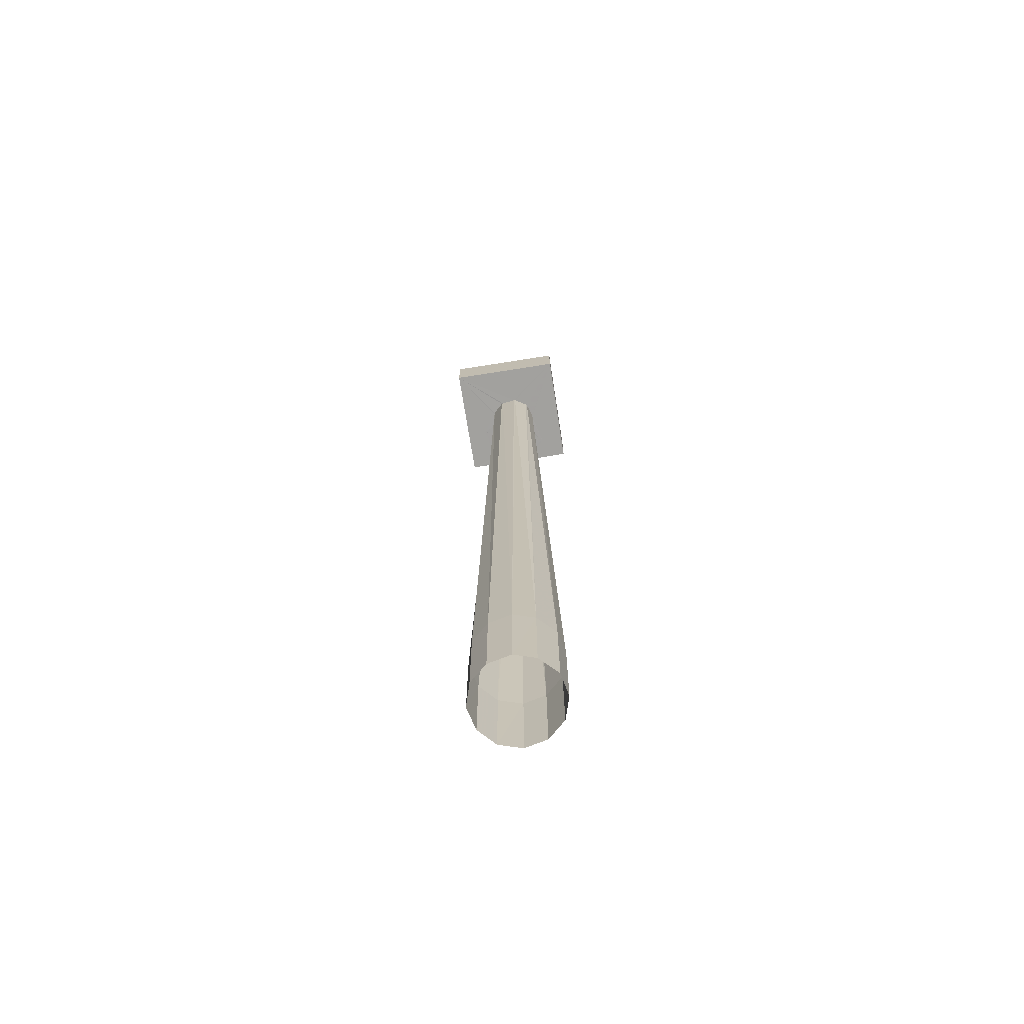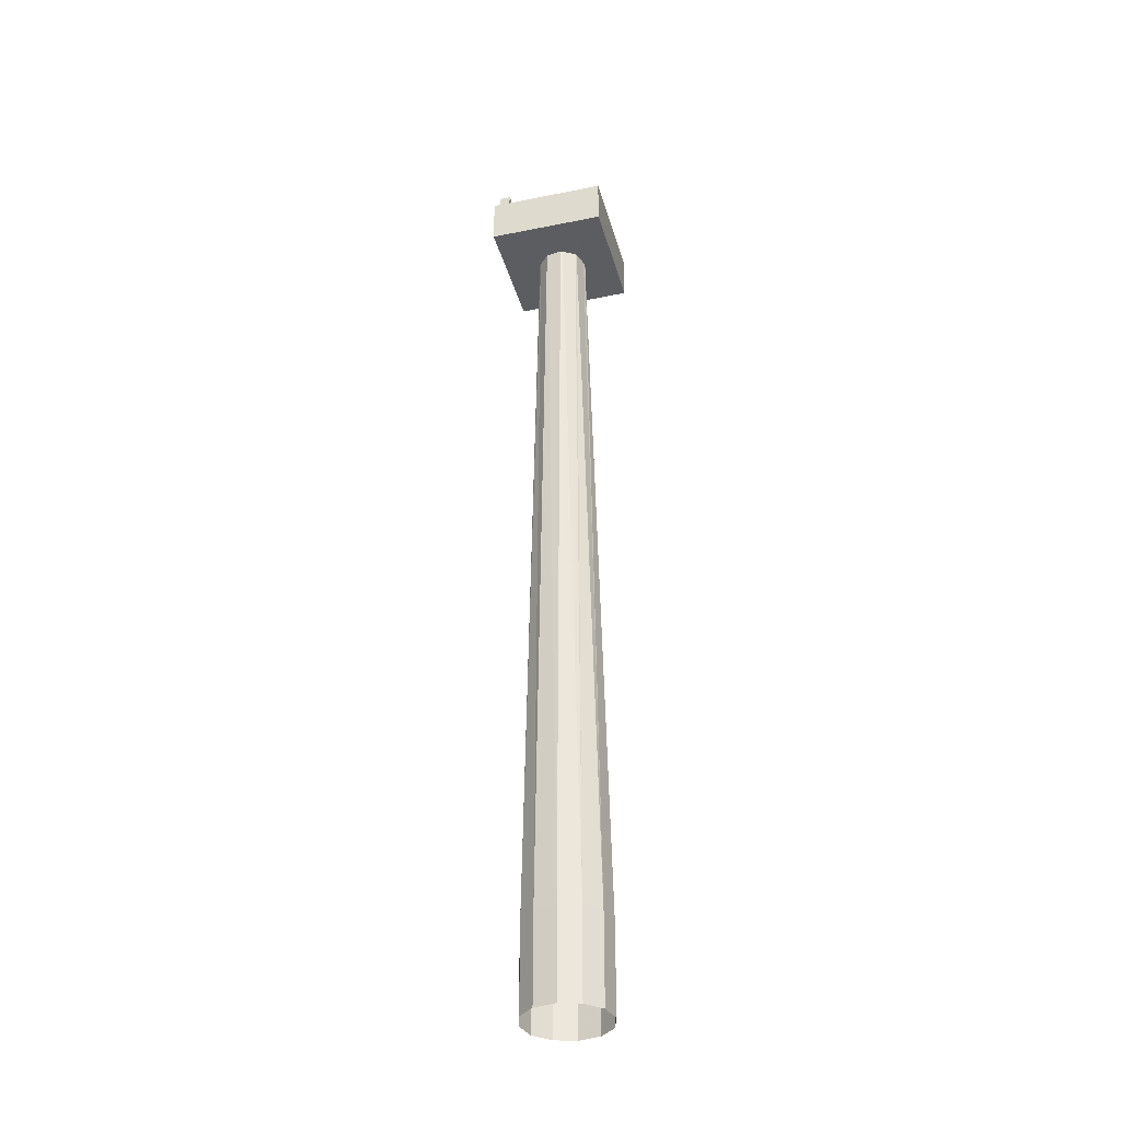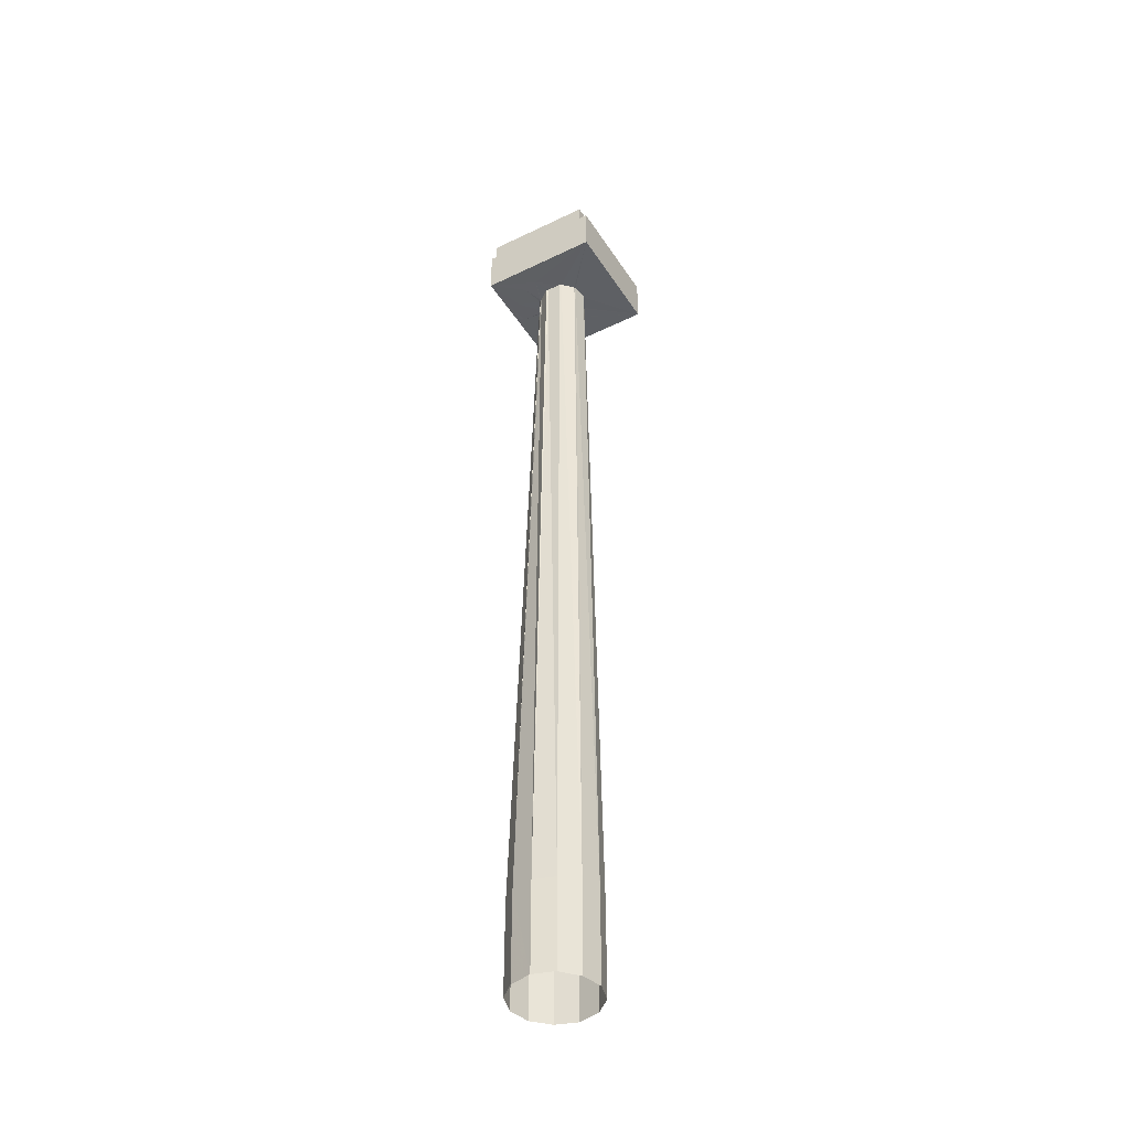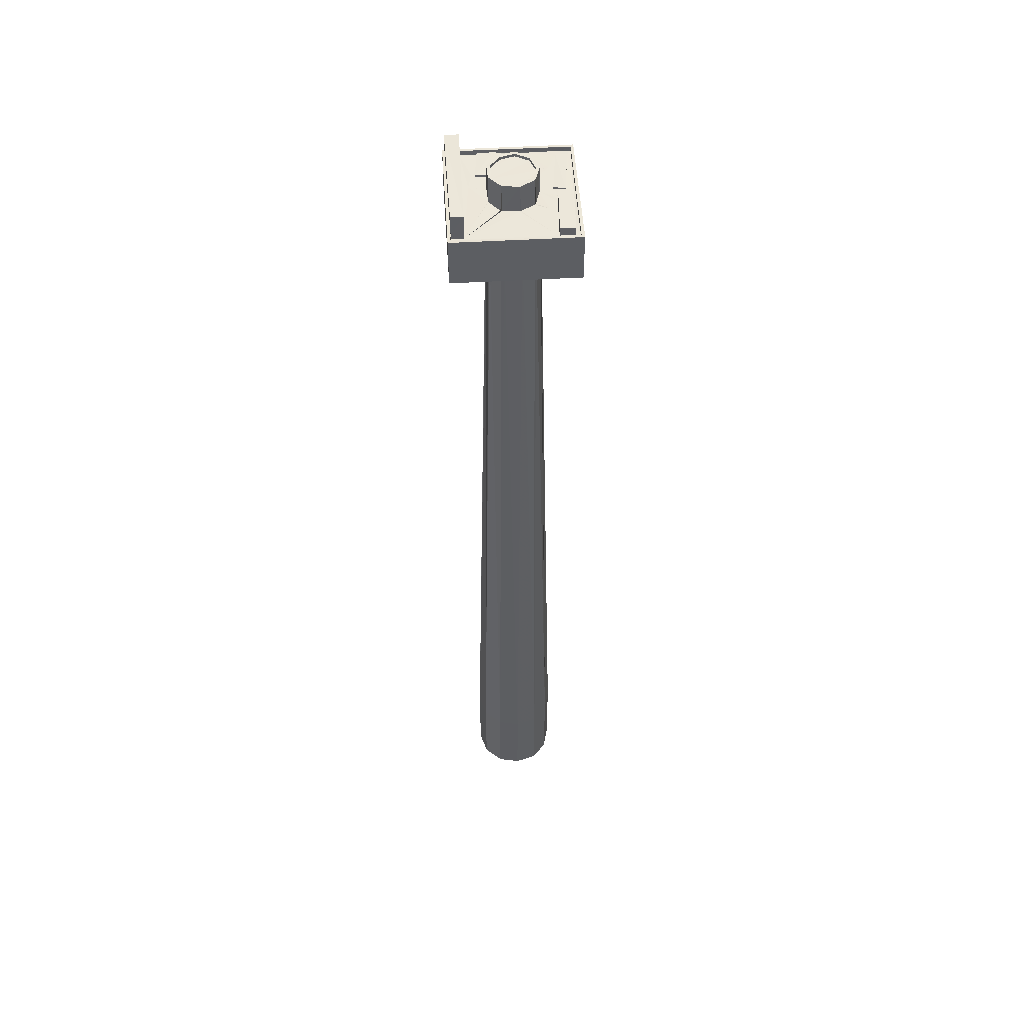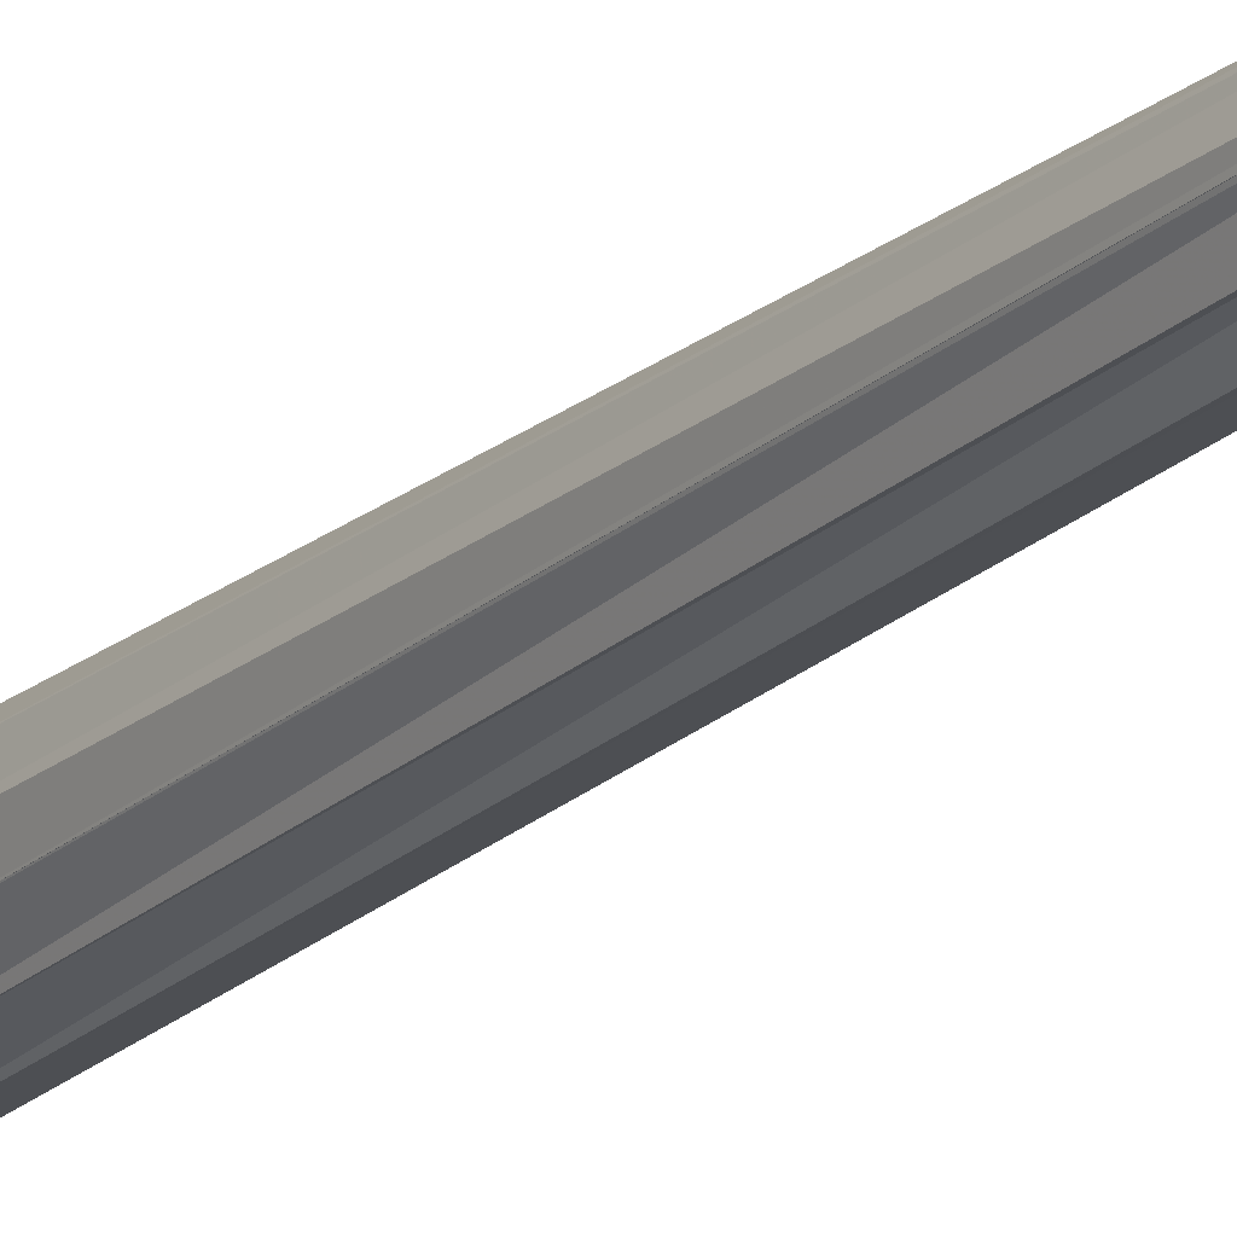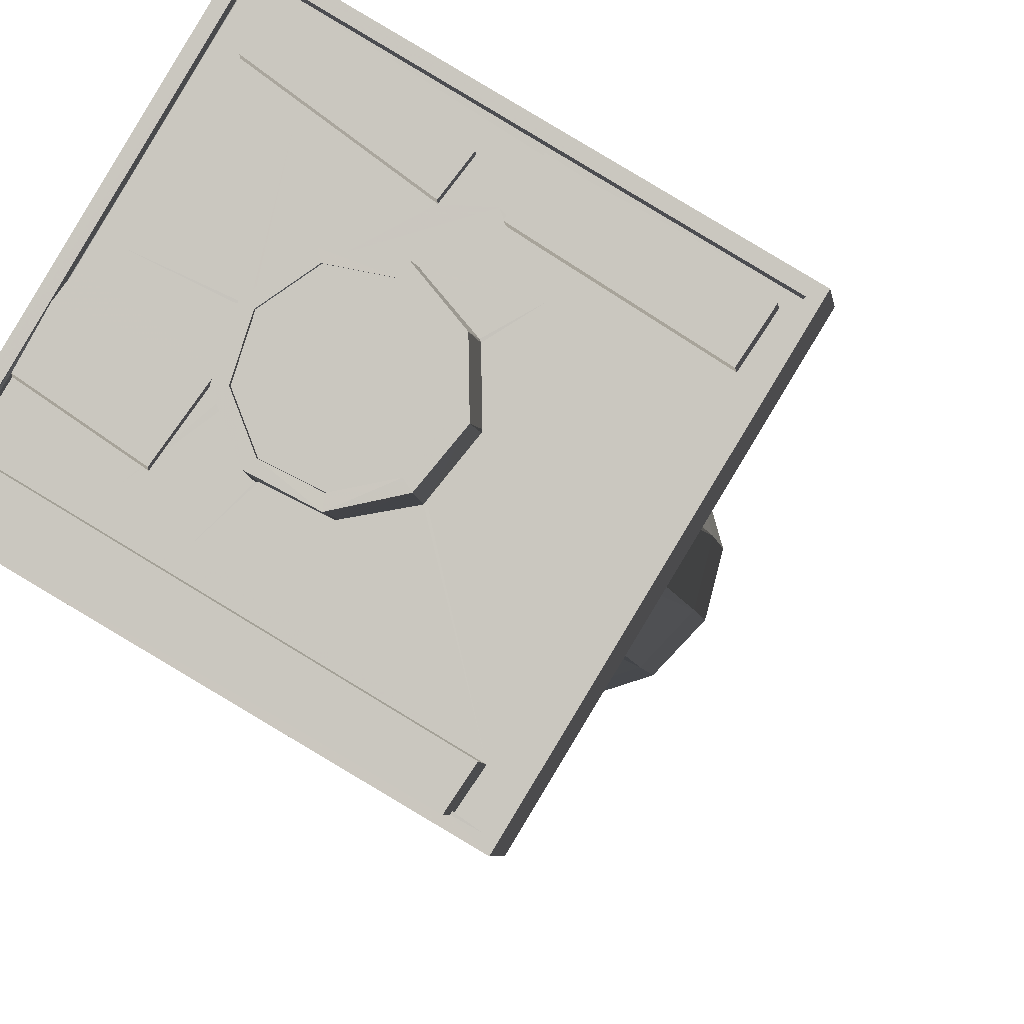
<metadata>
{"format":"obj","ext":"obj","renderer":"f3d","projection":"perspective","resolution":1024,"background":"white","views":[{"elev":-72.0,"azim":68.0,"up":"+Z"},{"elev":-35.7,"azim":73.8,"up":"+Z"},{"elev":-42.7,"azim":-0.9,"up":"+Z"},{"elev":51.5,"azim":55.4,"up":"+Z"},{"elev":-20.4,"azim":-32.2,"up":"+Y"},{"elev":-2.5,"azim":3.3,"up":"+Y"}]}
</metadata>
<code>
v 1.241e+05 7.861e+05 16.1
v 1.241e+05 7.861e+05 16.1
v 1.241e+05 7.861e+05 16.1
v 1.241e+05 7.861e+05 16.1
v 1.241e+05 7.861e+05 16.11
v 1.241e+05 7.861e+05 16.1
v 1.241e+05 7.861e+05 16.11
v 1.241e+05 7.861e+05 16.1
v 1.241e+05 7.861e+05 16.11
v 1.241e+05 7.861e+05 16.1
v 1.241e+05 7.861e+05 16.1
v 1.241e+05 7.861e+05 16.1
v 1.241e+05 7.861e+05 99.03
v 1.241e+05 7.861e+05 99.03
v 1.241e+05 7.861e+05 99.03
v 1.241e+05 7.861e+05 99.03
v 1.241e+05 7.861e+05 99.03
v 1.241e+05 7.861e+05 99.03
v 1.241e+05 7.861e+05 99.03
v 1.241e+05 7.861e+05 99.03
v 1.241e+05 7.861e+05 99.03
v 1.241e+05 7.861e+05 99.03
v 1.241e+05 7.861e+05 99.03
v 1.241e+05 7.861e+05 99.03
v 1.241e+05 7.861e+05 99.03
v 1.241e+05 7.861e+05 99.03
v 1.241e+05 7.861e+05 99.03
v 1.241e+05 7.861e+05 99.03
v 1.241e+05 7.861e+05 99.03
v 1.241e+05 7.861e+05 99.03
v 1.241e+05 7.861e+05 99.03
v 1.241e+05 7.861e+05 99.03
v 1.241e+05 7.861e+05 99.03
v 1.241e+05 7.861e+05 99.03
v 1.241e+05 7.861e+05 99.03
v 1.241e+05 7.861e+05 99.03
v 1.241e+05 7.861e+05 99.03
v 1.241e+05 7.861e+05 99.03
v 1.241e+05 7.861e+05 99.03
v 1.241e+05 7.861e+05 99.03
v 1.241e+05 7.861e+05 99.03
v 1.241e+05 7.861e+05 99.03
v 1.241e+05 7.861e+05 99.03
v 1.241e+05 7.861e+05 99.03
v 1.241e+05 7.861e+05 99.03
v 1.241e+05 7.861e+05 99.03
v 1.241e+05 7.861e+05 103.1
v 1.241e+05 7.861e+05 103.1
v 1.241e+05 7.861e+05 103.1
v 1.241e+05 7.861e+05 103.1
v 1.241e+05 7.861e+05 103.1
v 1.241e+05 7.861e+05 103.1
v 1.241e+05 7.861e+05 103.1
v 1.241e+05 7.861e+05 103.1
v 1.241e+05 7.861e+05 103.1
v 1.241e+05 7.861e+05 103.1
v 1.241e+05 7.861e+05 103.1
v 1.241e+05 7.861e+05 103.1
v 1.241e+05 7.861e+05 103.1
v 1.241e+05 7.861e+05 103.1
v 1.241e+05 7.861e+05 103.1
v 1.241e+05 7.861e+05 103.1
v 1.241e+05 7.861e+05 103.1
v 1.241e+05 7.861e+05 103.1
v 1.241e+05 7.861e+05 103.1
v 1.241e+05 7.861e+05 103.1
v 1.241e+05 7.861e+05 103.1
v 1.241e+05 7.861e+05 103.1
v 1.241e+05 7.861e+05 103.1
v 1.241e+05 7.861e+05 103.1
v 1.241e+05 7.861e+05 103.1
v 1.241e+05 7.861e+05 103.1
v 1.241e+05 7.861e+05 103.1
v 1.241e+05 7.861e+05 103.1
v 1.241e+05 7.861e+05 103.1
v 1.241e+05 7.861e+05 103.1
v 1.241e+05 7.861e+05 103.1
v 1.241e+05 7.861e+05 103.1
v 1.241e+05 7.861e+05 103.1
v 1.241e+05 7.861e+05 103.1
v 1.241e+05 7.861e+05 103.1
v 1.241e+05 7.861e+05 103.1
v 1.241e+05 7.861e+05 103.1
v 1.241e+05 7.861e+05 103.1
v 1.241e+05 7.861e+05 103.1
v 1.241e+05 7.861e+05 103.1
v 1.241e+05 7.861e+05 103.1
v 1.241e+05 7.861e+05 103.1
v 1.241e+05 7.861e+05 103.1
v 1.241e+05 7.861e+05 103.1
v 1.241e+05 7.861e+05 103.1
v 1.241e+05 7.861e+05 103.1
v 1.241e+05 7.861e+05 103.1
v 1.241e+05 7.861e+05 103.1
v 1.241e+05 7.861e+05 103.1
v 1.241e+05 7.861e+05 103.1
v 1.241e+05 7.861e+05 103.1
v 1.241e+05 7.861e+05 103.1
v 1.241e+05 7.861e+05 103.1
v 1.241e+05 7.861e+05 103.1
v 1.241e+05 7.861e+05 103.1
v 1.241e+05 7.861e+05 103.1
v 1.241e+05 7.861e+05 103.1
v 1.241e+05 7.861e+05 103.1
v 1.241e+05 7.861e+05 103.5
v 1.241e+05 7.861e+05 103.5
v 1.241e+05 7.861e+05 103.5
v 1.241e+05 7.861e+05 103.5
v 1.241e+05 7.861e+05 103.5
v 1.241e+05 7.861e+05 103.5
v 1.241e+05 7.861e+05 103.5
v 1.241e+05 7.861e+05 103.5
v 1.241e+05 7.861e+05 103.5
v 1.241e+05 7.861e+05 103.5
v 1.241e+05 7.861e+05 103.5
v 1.241e+05 7.861e+05 103.5
v 1.241e+05 7.861e+05 105.7
v 1.241e+05 7.861e+05 105.7
v 1.241e+05 7.861e+05 105.7
v 1.241e+05 7.861e+05 105.7
v 1.241e+05 7.861e+05 105.7
v 1.241e+05 7.861e+05 105.7
v 1.241e+05 7.861e+05 105.7
v 1.241e+05 7.861e+05 105.7
v 1.241e+05 7.861e+05 105.5
v 1.241e+05 7.861e+05 105.5
v 1.241e+05 7.861e+05 105.5
v 1.241e+05 7.861e+05 105.5
v 1.241e+05 7.861e+05 105.5
v 1.241e+05 7.861e+05 105.5
v 1.241e+05 7.861e+05 105.5
v 1.241e+05 7.861e+05 105.5
v 1.241e+05 7.861e+05 105.5
v 1.241e+05 7.861e+05 105.7
v 1.241e+05 7.861e+05 105.7
v 1.241e+05 7.861e+05 105.7
v 1.241e+05 7.861e+05 105.7
v 1.241e+05 7.861e+05 105.7
v 1.241e+05 7.861e+05 105.7
v 1.241e+05 7.861e+05 105.7
v 1.241e+05 7.861e+05 105.7
v 1.241e+05 7.861e+05 105.7
v 1.241e+05 7.861e+05 105.7
v 1.241e+05 7.861e+05 105.4
v 1.241e+05 7.861e+05 105.4
v 1.241e+05 7.861e+05 105.4
v 1.241e+05 7.861e+05 105.4
v 1.241e+05 7.861e+05 103.2
v 1.241e+05 7.861e+05 103.2
v 1.241e+05 7.861e+05 103.2
v 1.241e+05 7.861e+05 103.2
v 1.241e+05 7.861e+05 104
v 1.241e+05 7.861e+05 104
v 1.241e+05 7.861e+05 104
v 1.241e+05 7.861e+05 104
v 1.241e+05 7.861e+05 103.2
v 1.241e+05 7.861e+05 103.2
v 1.241e+05 7.861e+05 103.2
v 1.241e+05 7.861e+05 103.2
v 1.241e+05 7.861e+05 103.2
v 1.241e+05 7.861e+05 24.59
v 1.241e+05 7.861e+05 24.59
v 1.241e+05 7.861e+05 24.59
v 1.241e+05 7.861e+05 24.59
v 1.241e+05 7.861e+05 24.59
v 1.241e+05 7.861e+05 24.59
v 1.241e+05 7.861e+05 24.59
v 1.241e+05 7.861e+05 24.59
v 1.241e+05 7.861e+05 24.59
v 1.241e+05 7.861e+05 24.59
v 1.241e+05 7.861e+05 24.59
v 1.241e+05 7.861e+05 24.59
v 1.241e+05 7.861e+05 103.1
v 1.241e+05 7.861e+05 103.2
f 1 2 3
f 4 2 1
f 3 5 6
f 6 5 7
f 8 1 3
f 9 10 7
f 8 3 6
f 11 10 9
f 10 6 7
f 11 12 10
f 13 14 15
f 16 14 17
f 18 19 20
f 15 20 21
f 22 18 23
f 24 25 22
f 26 17 27
f 28 29 19
f 25 30 18
f 30 19 18
f 27 17 31
f 31 17 32
f 32 17 33
f 33 17 13
f 34 13 15
f 34 15 35
f 35 15 36
f 15 37 36
f 38 21 20
f 21 37 15
f 39 38 20
f 40 39 20
f 41 40 20
f 19 42 41
f 19 43 42
f 29 43 19
f 13 17 14
f 19 41 20
f 25 18 22
f 28 19 30
f 30 25 44
f 23 24 22
f 44 25 45
f 45 25 24
f 16 24 23
f 46 30 44
f 28 30 46
f 26 45 24
f 26 24 17
f 17 24 16
f 47 48 49
f 49 48 50
f 48 51 50
f 52 53 54
f 55 56 57
f 58 53 59
f 60 52 61
f 55 62 56
f 63 59 64
f 55 61 65
f 66 67 68
f 55 69 62
f 69 70 71
f 72 73 74
f 66 73 67
f 63 75 58
f 55 76 70
f 77 78 75
f 73 77 67
f 79 65 80
f 55 65 76
f 81 73 72
f 82 73 81
f 83 82 84
f 85 86 87
f 88 89 86
f 88 86 90
f 90 86 85
f 83 78 77
f 78 91 58
f 92 54 89
f 61 92 93
f 94 95 61
f 93 94 61
f 54 96 86
f 95 97 61
f 98 65 97
f 65 98 80
f 53 58 99
f 53 99 54
f 52 54 61
f 63 58 59
f 65 61 97
f 69 55 70
f 75 78 58
f 77 73 83
f 83 73 82
f 89 54 86
f 61 54 92
f 86 96 87
f 84 87 78
f 83 84 78
f 100 91 78
f 96 100 87
f 87 100 78
f 65 79 76
f 101 74 71
f 74 73 66
f 62 69 71
f 62 71 66
f 102 79 103
f 76 104 70
f 104 101 70
f 70 101 71
f 76 102 104
f 76 79 102
f 71 74 66
f 63 64 68
f 67 63 68
f 105 106 107
f 108 109 110
f 109 108 111
f 106 111 112
f 113 105 107
f 112 108 114
f 106 112 107
f 111 108 112
f 105 115 106
f 115 116 106
f 110 109 116
f 110 116 115
f 117 118 119
f 119 120 121
f 121 122 123
f 124 121 123
f 120 119 118
f 120 122 121
f 125 126 127
f 128 125 129
f 126 130 127
f 128 131 132
f 129 125 127
f 133 131 128
f 133 128 129
f 117 134 118
f 124 135 136
f 123 135 124
f 135 137 136
f 138 134 139
f 118 134 138
f 140 137 141
f 140 142 139
f 143 138 139
f 142 143 139
f 140 141 142
f 141 137 135
f 144 145 146
f 144 147 145
f 148 149 150
f 148 151 149
f 152 153 154
f 152 155 153
f 156 157 158
f 157 159 160
f 157 160 158
f 161 5 3
f 162 161 3
f 163 7 5
f 161 163 5
f 163 9 7
f 163 164 9
f 164 11 9
f 164 165 11
f 165 12 11
f 165 166 12
f 166 10 12
f 166 167 10
f 167 6 10
f 167 168 6
f 168 8 6
f 168 169 8
f 170 1 8
f 169 170 8
f 171 4 1
f 170 171 1
f 172 2 4
f 171 172 4
f 162 3 2
f 172 162 2
f 44 171 170
f 46 44 170
f 44 45 171
f 45 172 171
f 45 26 172
f 27 162 172
f 26 27 172
f 31 161 162
f 31 32 161
f 27 31 162
f 33 163 161
f 33 13 163
f 32 33 161
f 13 164 163
f 13 34 164
f 34 35 164
f 35 165 164
f 35 36 165
f 37 166 165
f 37 21 166
f 36 37 165
f 21 38 166
f 38 167 166
f 38 39 167
f 40 168 167
f 40 41 168
f 39 40 167
f 42 169 168
f 42 43 169
f 41 42 168
f 29 170 169
f 170 28 46
f 29 28 170
f 43 29 169
f 117 104 102
f 101 104 117
f 119 101 117
f 119 74 101
f 72 74 119
f 81 119 121
f 81 72 119
f 121 82 81
f 84 82 121
f 124 84 121
f 124 87 84
f 85 87 124
f 90 85 124
f 136 90 124
f 136 88 90
f 89 88 136
f 137 89 136
f 92 89 137
f 137 93 92
f 137 140 93
f 93 140 94
f 140 95 94
f 140 139 95
f 95 139 97
f 139 98 97
f 139 134 98
f 98 134 80
f 103 117 102
f 80 134 79
f 79 117 103
f 79 134 117
f 20 109 111
f 20 15 109
f 52 110 53
f 52 108 110
f 113 56 105
f 113 57 56
f 60 108 52
f 60 114 108
f 59 173 64
f 173 68 64
f 157 174 115
f 157 115 105
f 173 66 68
f 173 48 66
f 56 159 105
f 66 48 62
f 56 62 47
f 159 157 105
f 56 47 159
f 47 62 48
f 48 173 174
f 157 48 174
f 174 173 53
f 115 174 110
f 173 59 53
f 110 174 53
f 20 111 106
f 18 20 106
f 18 106 23
f 16 23 116
f 16 116 14
f 23 106 116
f 15 14 116
f 109 15 116
f 120 130 126
f 120 118 130
f 122 126 125
f 122 120 126
f 123 125 128
f 123 122 125
f 123 128 132
f 135 123 132
f 135 132 131
f 141 135 131
f 141 131 133
f 142 141 133
f 142 133 129
f 143 142 129
f 138 129 127
f 138 143 129
f 118 127 130
f 118 138 127
f 112 147 144
f 107 112 144
f 113 146 55
f 55 57 113
f 144 146 113
f 107 144 113
f 146 61 55
f 146 145 61
f 60 61 114
f 112 114 147
f 147 114 145
f 114 61 145
f 151 67 77
f 151 148 67
f 67 148 150
f 63 67 150
f 75 150 149
f 75 63 150
f 77 149 151
f 77 75 149
f 155 152 96
f 155 96 54
f 152 100 96
f 100 152 91
f 152 154 91
f 154 58 91
f 99 58 154
f 153 99 154
f 54 99 153
f 155 54 153
f 49 158 160
f 49 50 158
f 160 47 49
f 160 159 47
f 48 157 156
f 51 48 156
f 51 156 158
f 50 51 158

</code>
